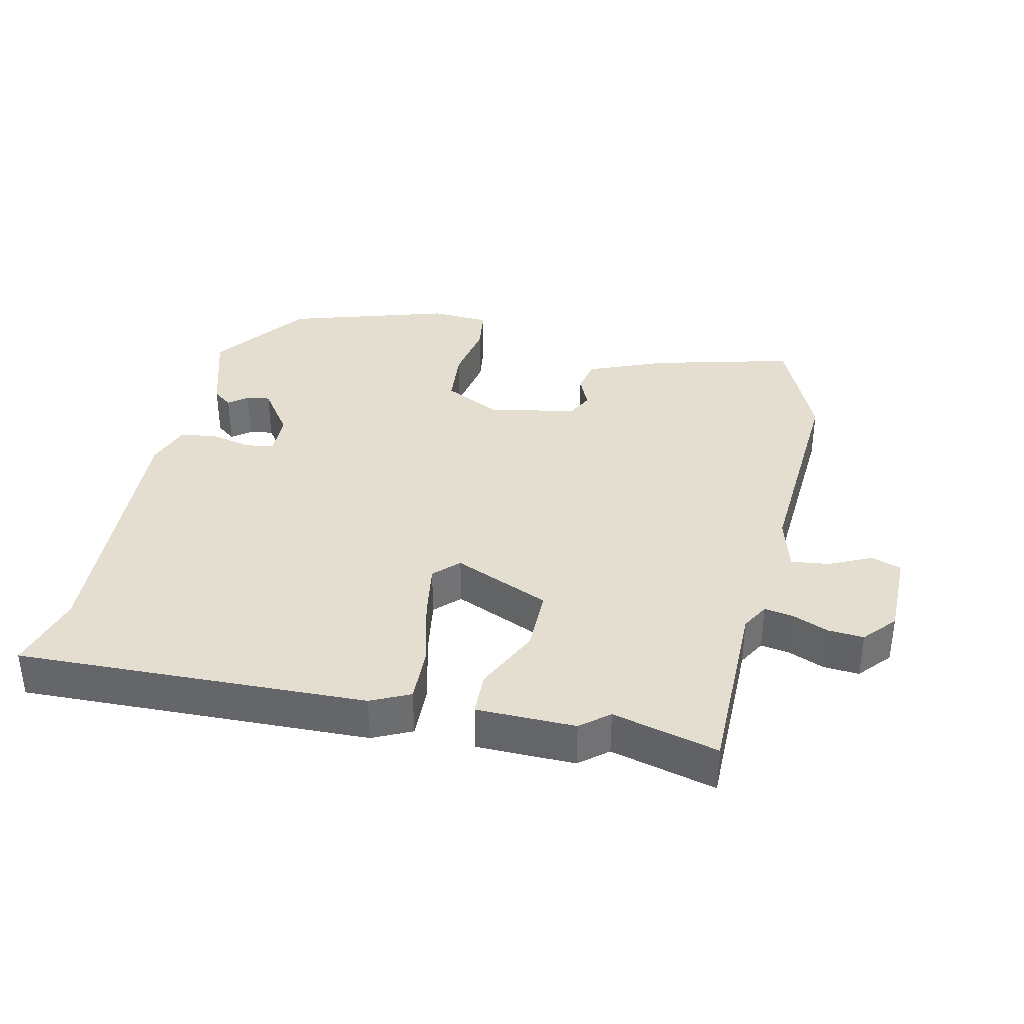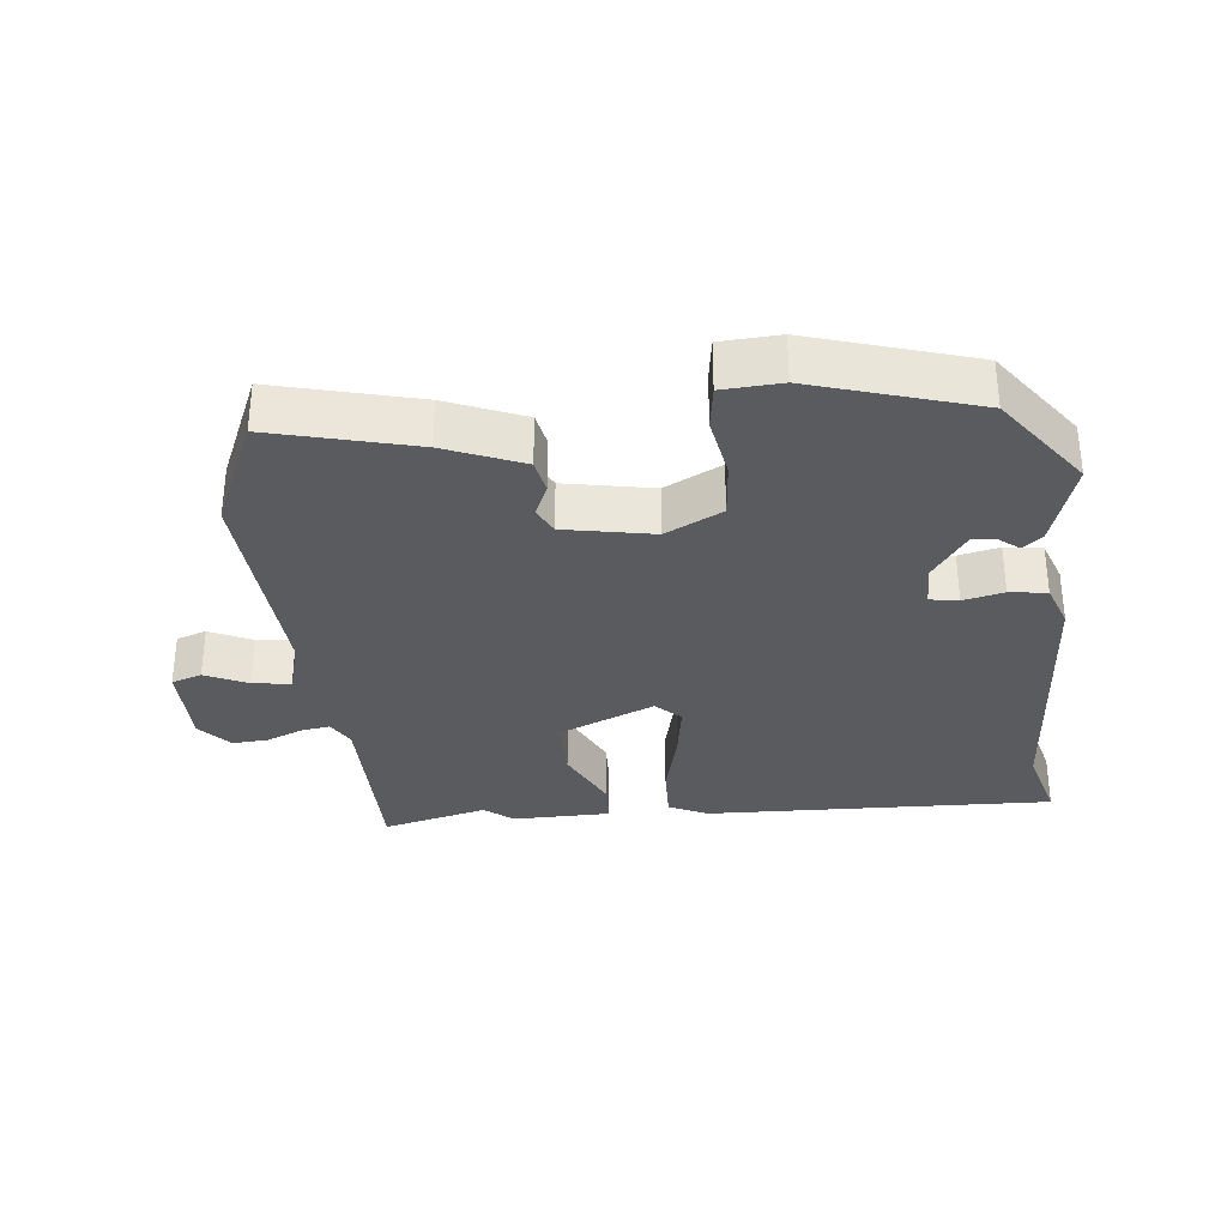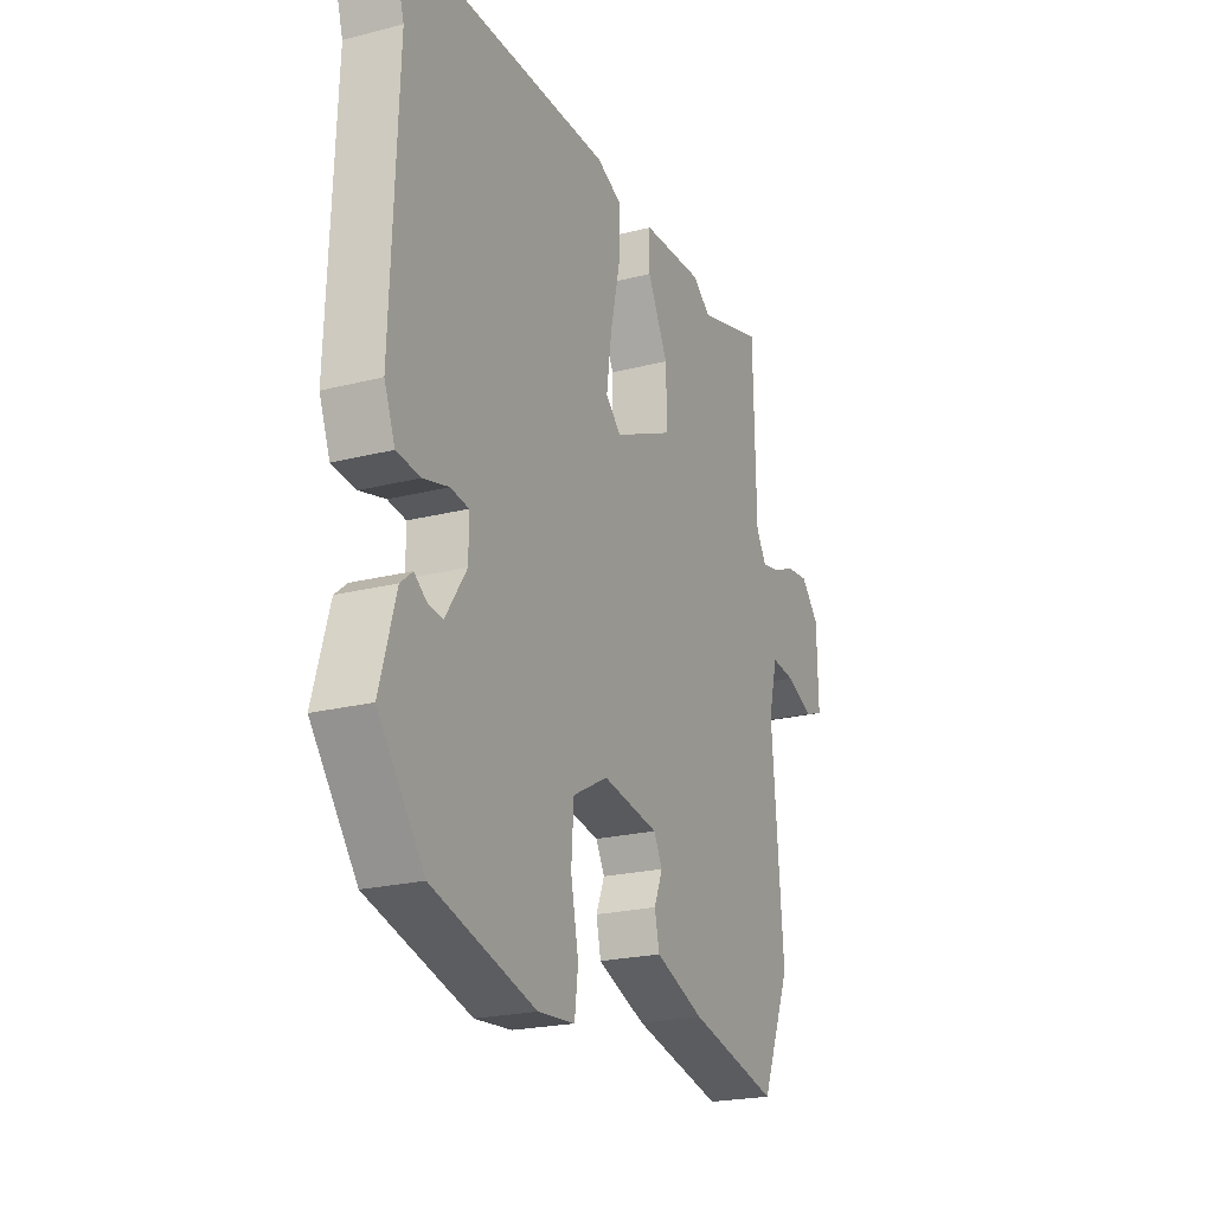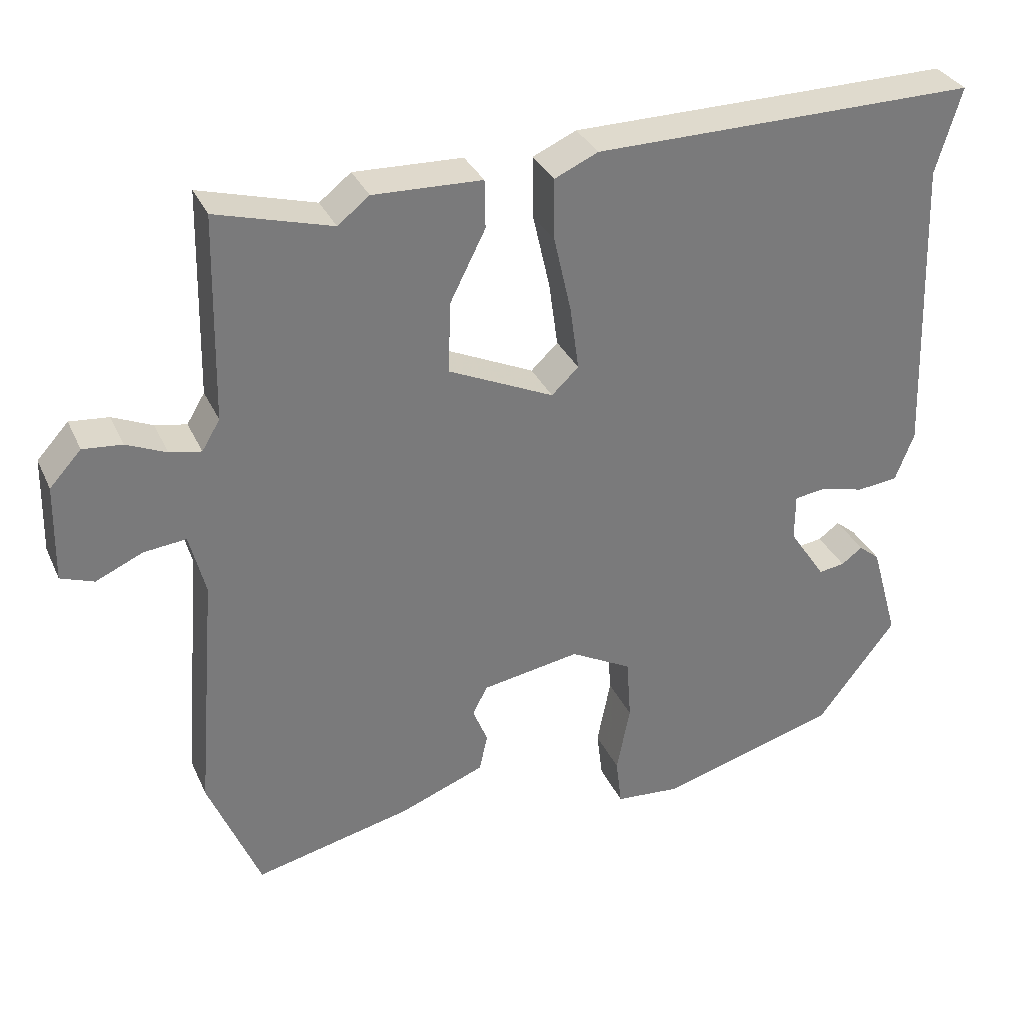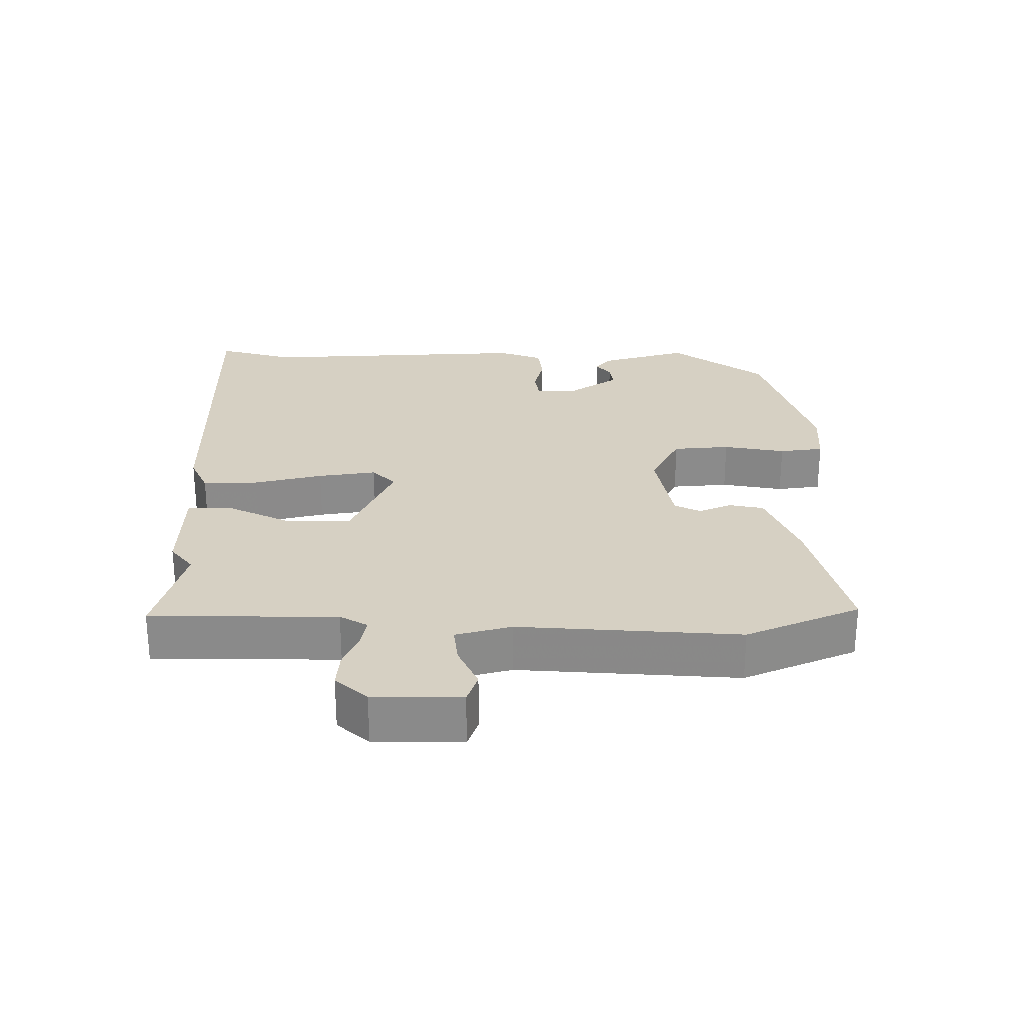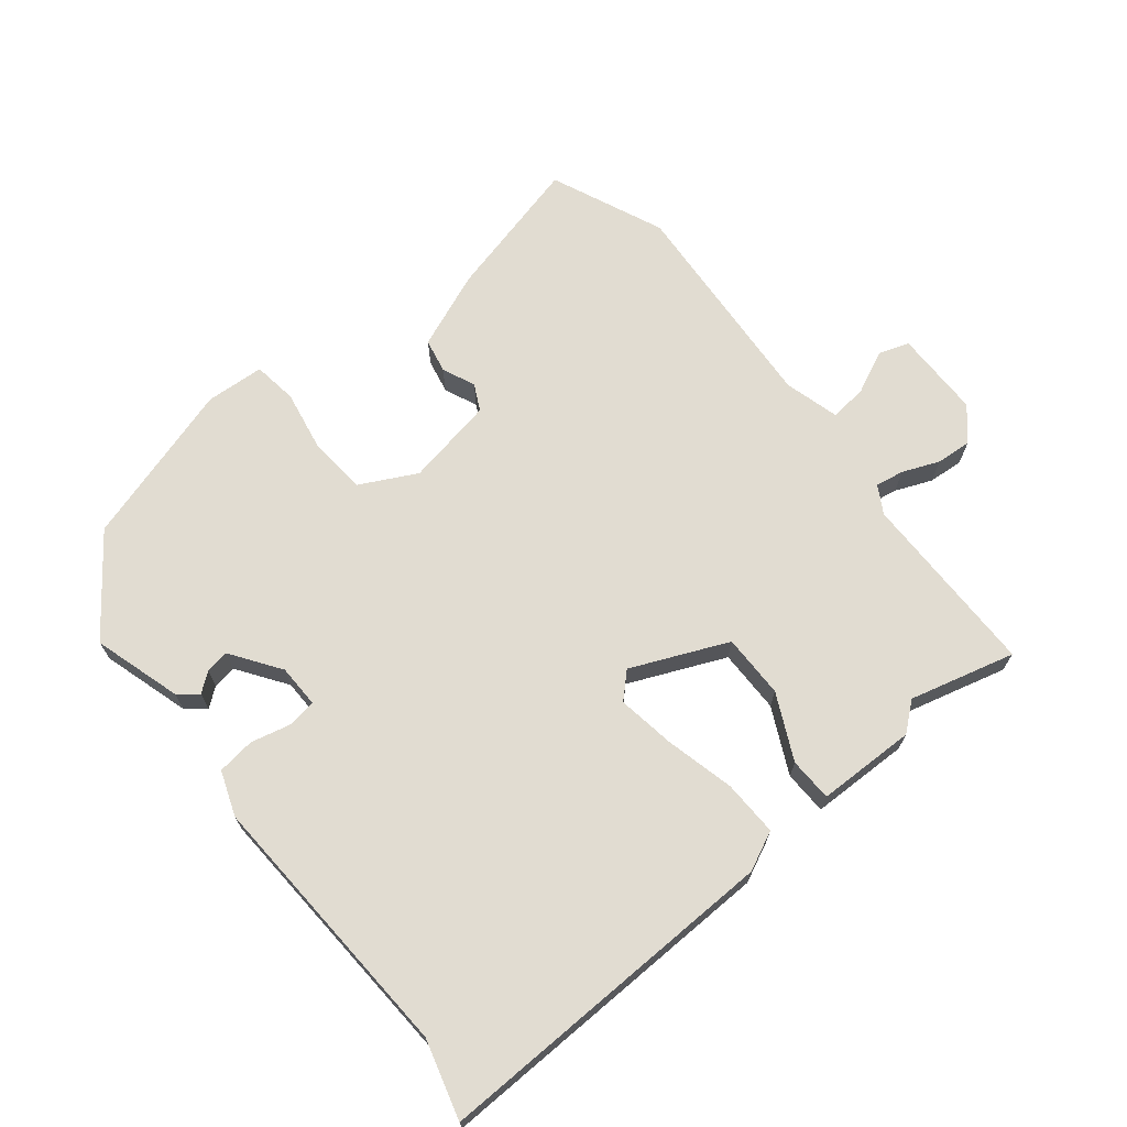
<metadata>
{"format":"obj","ext":"obj","renderer":"f3d","projection":"perspective","resolution":1024,"background":"white","views":[{"elev":36.4,"azim":11.4,"up":"+Y"},{"elev":-32.4,"azim":-175.2,"up":"+Y"},{"elev":-22.1,"azim":-66.0,"up":"+Z"},{"elev":32.7,"azim":158.3,"up":"+Z"},{"elev":26.5,"azim":89.1,"up":"+Y"},{"elev":69.0,"azim":-39.8,"up":"+Y"}]}
</metadata>
<code>
v 0.567 0.07 -0.338
v 0.498 0.07 -0.505
v 0.288 0.07 -0.456
v 0.174 0.07 -0.412
v 0.163 0.07 -0.362
v 0.183 0.07 -0.313
v 0.163 0.07 -0.275
v 0.032 0.07 -0.253
v -0.05 0.07 -0.297
v -0.056 0.07 -0.381
v -0.038 0.07 -0.472
v -0.046 0.07 -0.537
v -0.132 0.07 -0.544
v -0.372 0.07 -0.476
v -0.478 0.07 -0.338
v -0.441 0.07 -0.208
v -0.413 0.07 -0.185
v -0.385 0.07 -0.206
v -0.35 0.07 -0.211
v -0.301 0.07 -0.138
v -0.301 0.07 -0.075
v -0.343 0.07 -0.069
v -0.402 0.07 -0.084
v -0.457 0.07 -0.078
v -0.482 0.07 -0.013
v -0.467 0.07 0.389
v -0.501 0.07 0.503
v 0.012 0.07 0.498
v 0.07 0.07 0.472
v 0.069 0.07 0.39
v 0.046 0.07 0.289
v 0.034 0.07 0.203
v 0.07 0.07 0.169
v 0.21 0.07 0.233
v 0.208 0.07 0.327
v 0.16 0.07 0.422
v 0.161 0.07 0.486
v 0.306 0.07 0.491
v 0.348 0.07 0.458
v 0.502 0.07 0.501
v 0.508 0.07 0.228
v 0.532 0.07 0.188
v 0.574 0.07 0.196
v 0.627 0.07 0.219
v 0.679 0.07 0.224
v 0.721 0.07 0.178
v 0.724 0.07 0.049
v 0.68 0.07 0.033
v 0.617 0.07 0.061
v 0.561 0.07 0.067
v 0.54 0.07 -0.015
v 0.567 0 -0.338
v 0.498 0 -0.505
v 0.288 0 -0.456
v 0.174 0 -0.412
v 0.163 0 -0.362
v 0.183 0 -0.313
v 0.163 0 -0.275
v 0.032 0 -0.253
v -0.05 0 -0.297
v -0.056 0 -0.381
v -0.038 0 -0.472
v -0.046 0 -0.537
v -0.132 0 -0.544
v -0.372 0 -0.476
v -0.478 0 -0.338
v -0.441 0 -0.208
v -0.413 0 -0.185
v -0.385 0 -0.206
v -0.35 0 -0.211
v -0.301 0 -0.138
v -0.301 0 -0.075
v -0.343 0 -0.069
v -0.402 0 -0.084
v -0.457 0 -0.078
v -0.482 0 -0.013
v -0.467 0 0.389
v -0.501 0 0.503
v 0.012 0 0.498
v 0.07 0 0.472
v 0.069 0 0.39
v 0.046 0 0.289
v 0.034 0 0.203
v 0.07 0 0.169
v 0.21 0 0.233
v 0.208 0 0.327
v 0.16 0 0.422
v 0.161 0 0.486
v 0.306 0 0.491
v 0.348 0 0.458
v 0.502 0 0.501
v 0.508 0 0.228
v 0.532 0 0.188
v 0.574 0 0.196
v 0.627 0 0.219
v 0.679 0 0.224
v 0.721 0 0.178
v 0.724 0 0.049
v 0.68 0 0.033
v 0.617 0 0.061
v 0.561 0 0.067
v 0.54 0 -0.015
f 47 48 49
f 46 47 49
f 45 46 49
f 44 45 49
f 43 44 49
f 42 43 49 50
f 41 42 50 51
f 39 40 41
f 41 51 1
f 39 41 1
f 38 39 1
f 37 38 1
f 36 37 1
f 35 36 1
f 29 30 31
f 28 29 31
f 27 28 31
f 26 27 31
f 26 31 32
f 25 26 32
f 24 25 32
f 23 24 32
f 22 23 32
f 21 22 32 33
f 16 17 18
f 15 16 18
f 14 15 18
f 13 14 18
f 12 13 18
f 11 12 18
f 10 11 18 19
f 9 10 19 20
f 4 5 6
f 3 4 6
f 2 3 6
f 1 2 6
f 1 6 7
f 34 35 1
f 21 33 34
f 20 21 34
f 9 20 34
f 8 9 34
f 1 7 8 34
f 100 99 98
f 100 98 97
f 100 97 96
f 100 96 95
f 100 95 94
f 101 100 94 93
f 102 101 93 92
f 92 91 90
f 52 102 92
f 52 92 90
f 52 90 89
f 52 89 88
f 52 88 87
f 52 87 86
f 82 81 80
f 82 80 79
f 82 79 78
f 82 78 77
f 83 82 77
f 83 77 76
f 83 76 75
f 83 75 74
f 83 74 73
f 84 83 73 72
f 69 68 67
f 69 67 66
f 69 66 65
f 69 65 64
f 69 64 63
f 69 63 62
f 70 69 62 61
f 71 70 61 60
f 57 56 55
f 57 55 54
f 57 54 53
f 57 53 52
f 58 57 52
f 52 86 85
f 85 84 72
f 85 72 71
f 85 71 60
f 85 60 59
f 85 59 58 52
f 1 52 53 2
f 2 53 54 3
f 3 54 55 4
f 4 55 56 5
f 5 56 57 6
f 6 57 58 7
f 7 58 59 8
f 8 59 60 9
f 9 60 61 10
f 10 61 62 11
f 11 62 63 12
f 12 63 64 13
f 13 64 65 14
f 14 65 66 15
f 15 66 67 16
f 16 67 68 17
f 17 68 69 18
f 18 69 70 19
f 19 70 71 20
f 20 71 72 21
f 21 72 73 22
f 22 73 74 23
f 23 74 75 24
f 24 75 76 25
f 25 76 77 26
f 26 77 78 27
f 27 78 79 28
f 28 79 80 29
f 29 80 81 30
f 30 81 82 31
f 31 82 83 32
f 32 83 84 33
f 33 84 85 34
f 34 85 86 35
f 35 86 87 36
f 36 87 88 37
f 37 88 89 38
f 38 89 90 39
f 39 90 91 40
f 40 91 92 41
f 41 92 93 42
f 42 93 94 43
f 43 94 95 44
f 44 95 96 45
f 45 96 97 46
f 46 97 98 47
f 47 98 99 48
f 48 99 100 49
f 49 100 101 50
f 50 101 102 51
f 51 102 52 1

</code>
